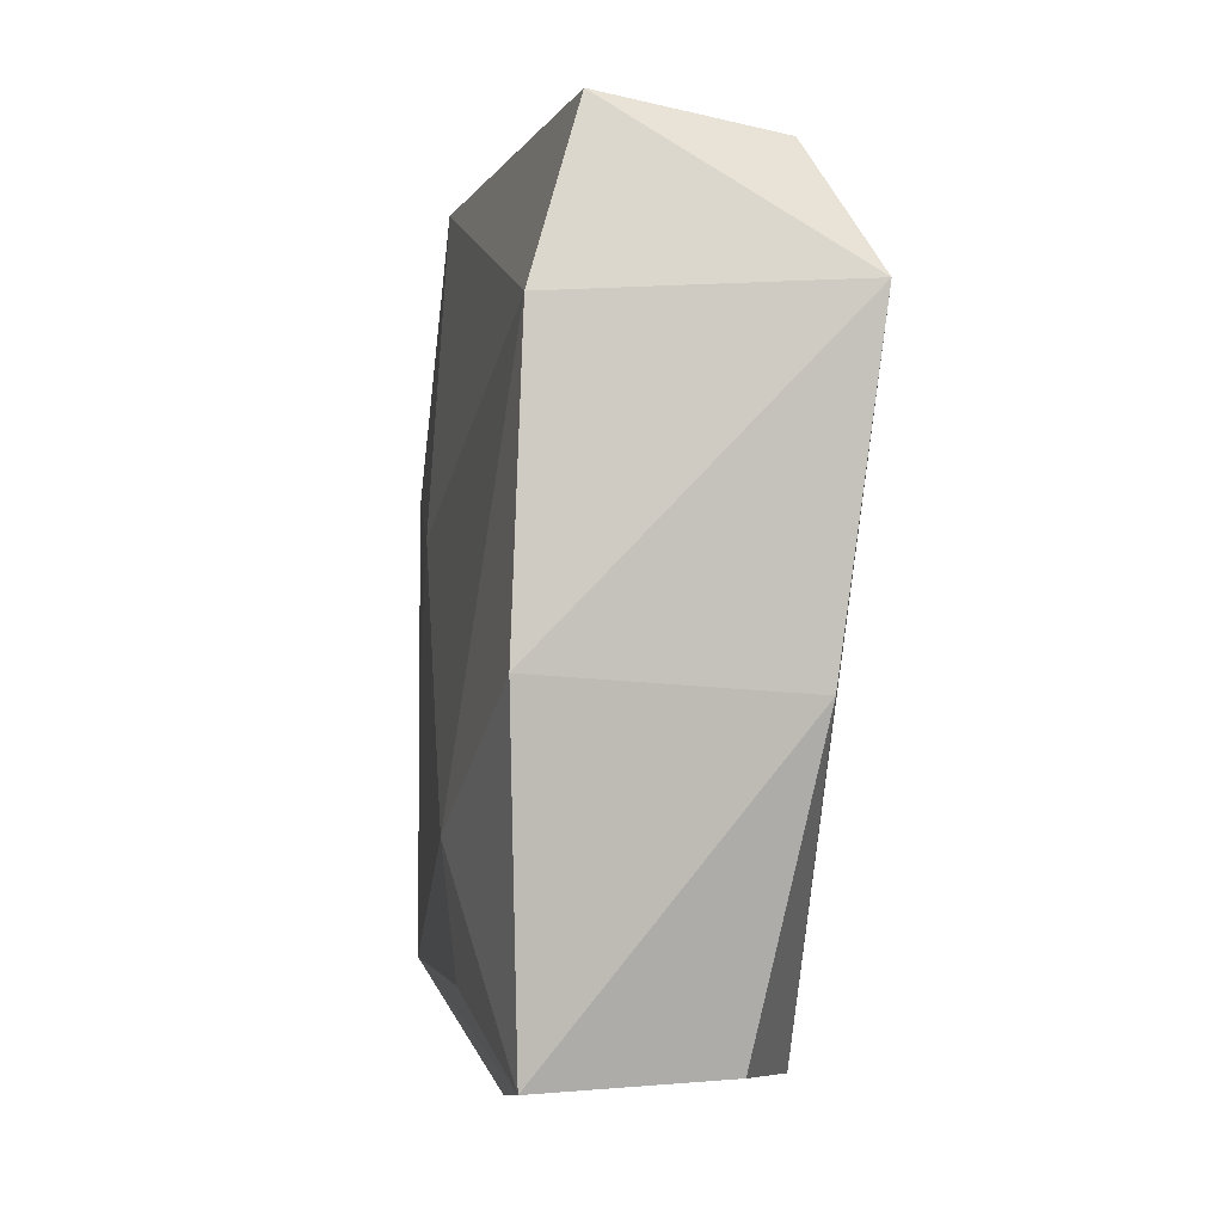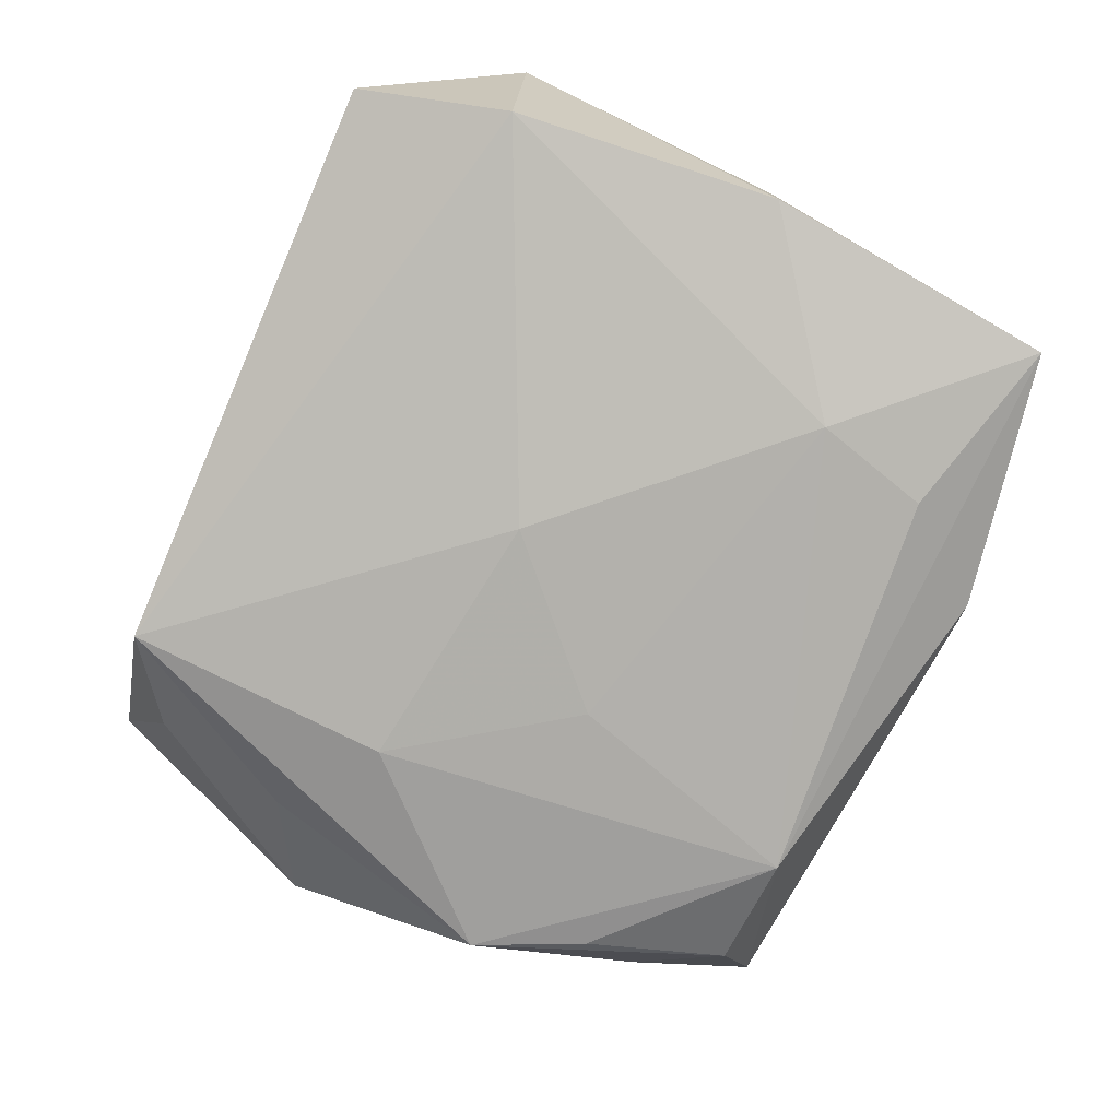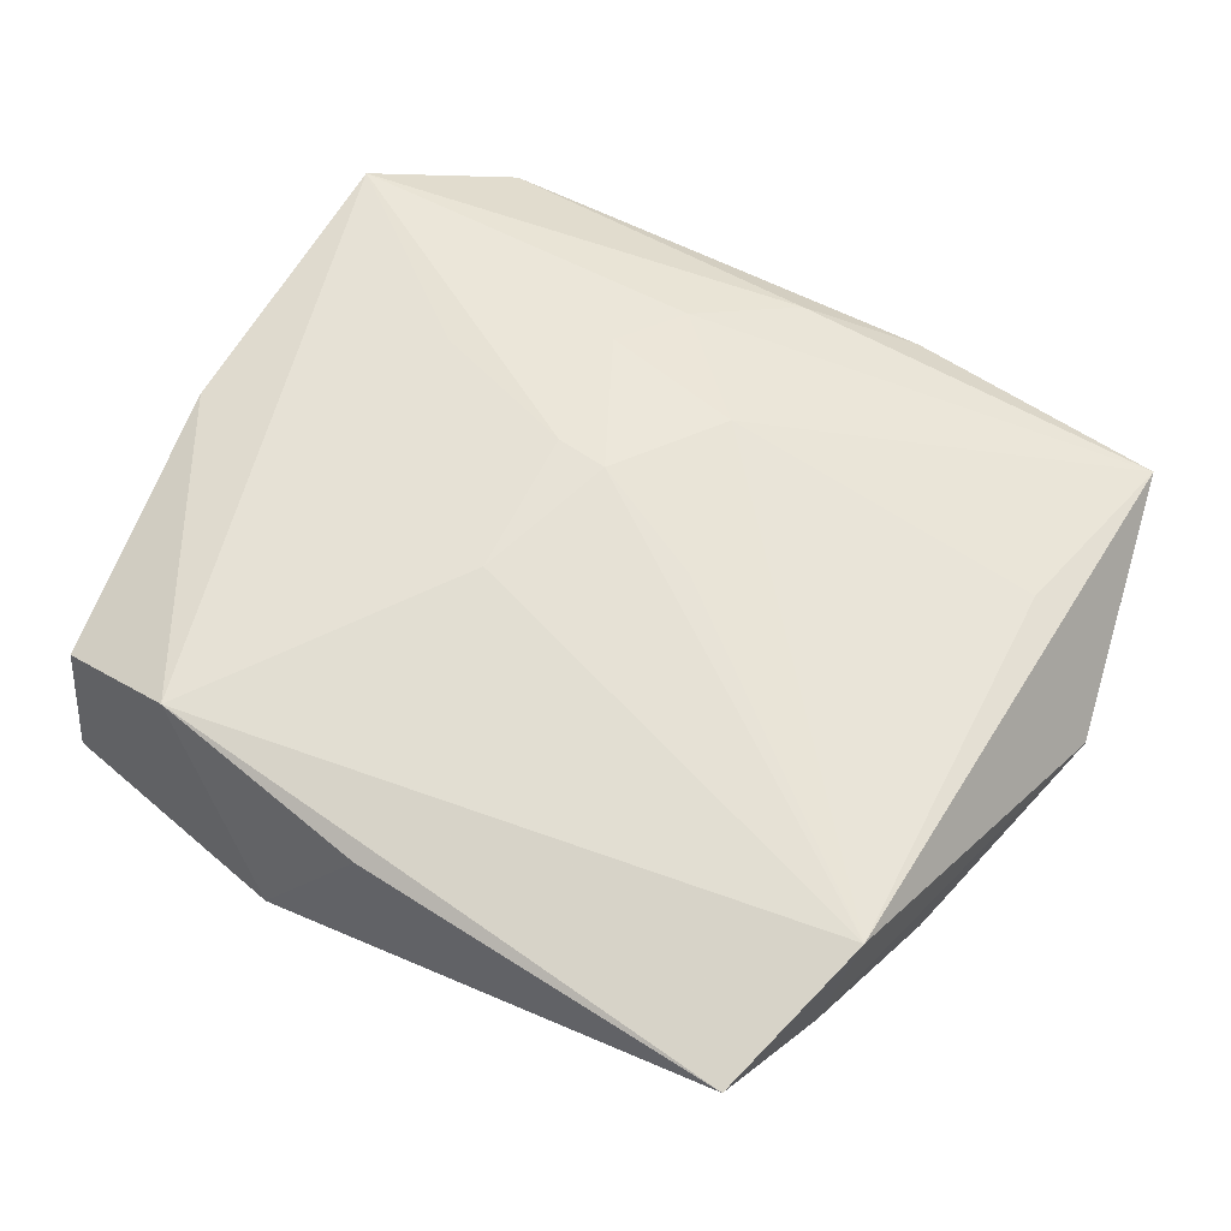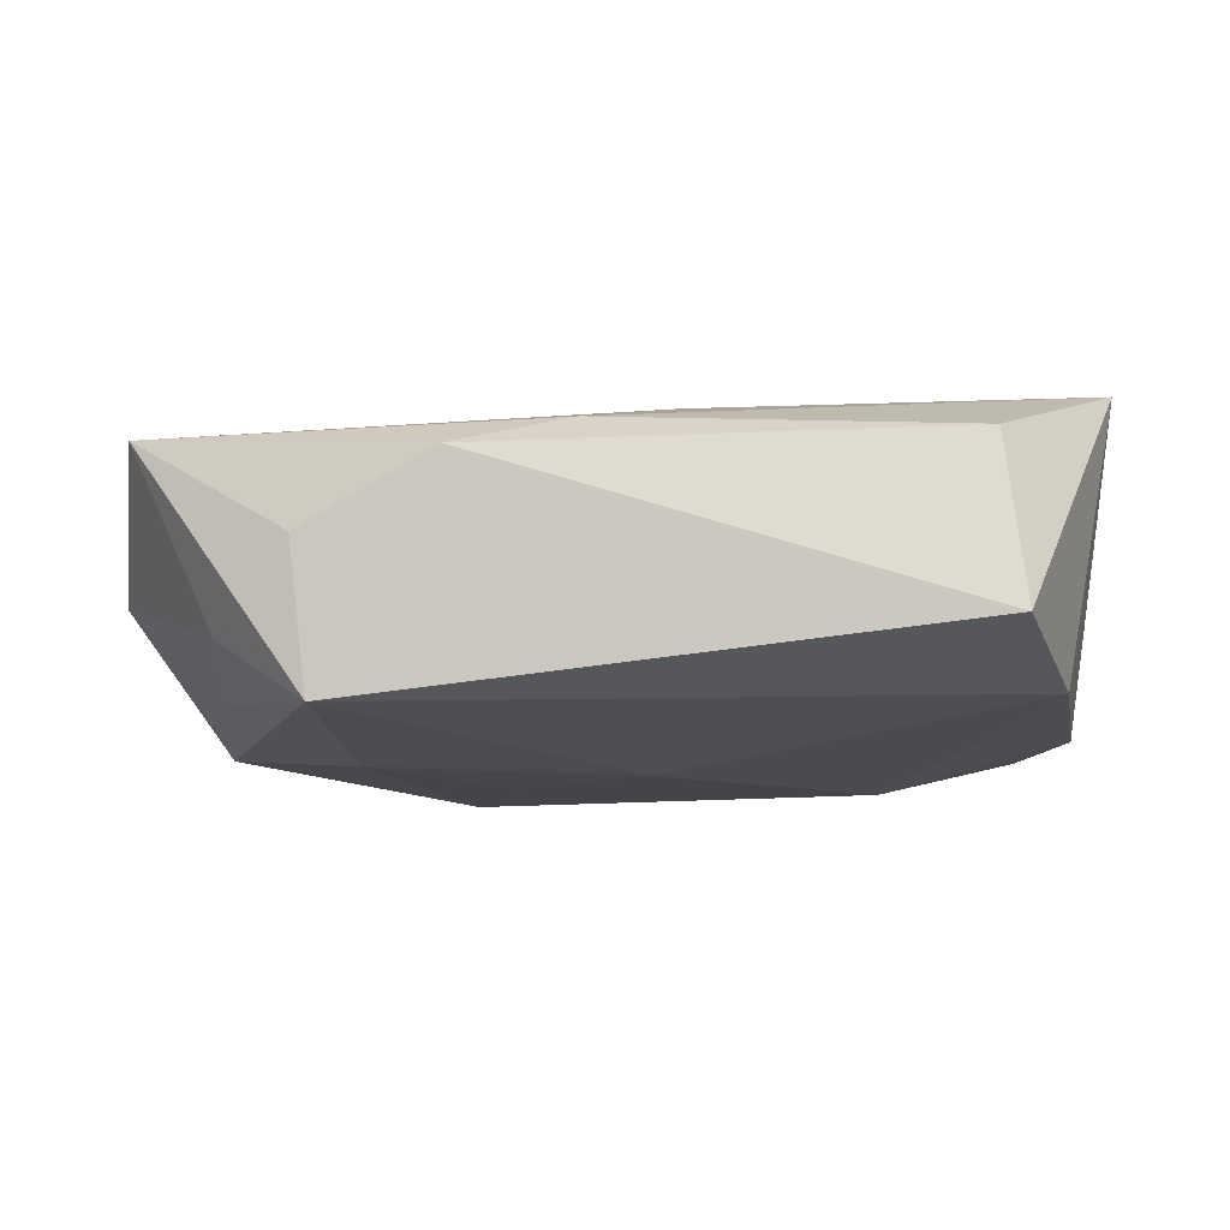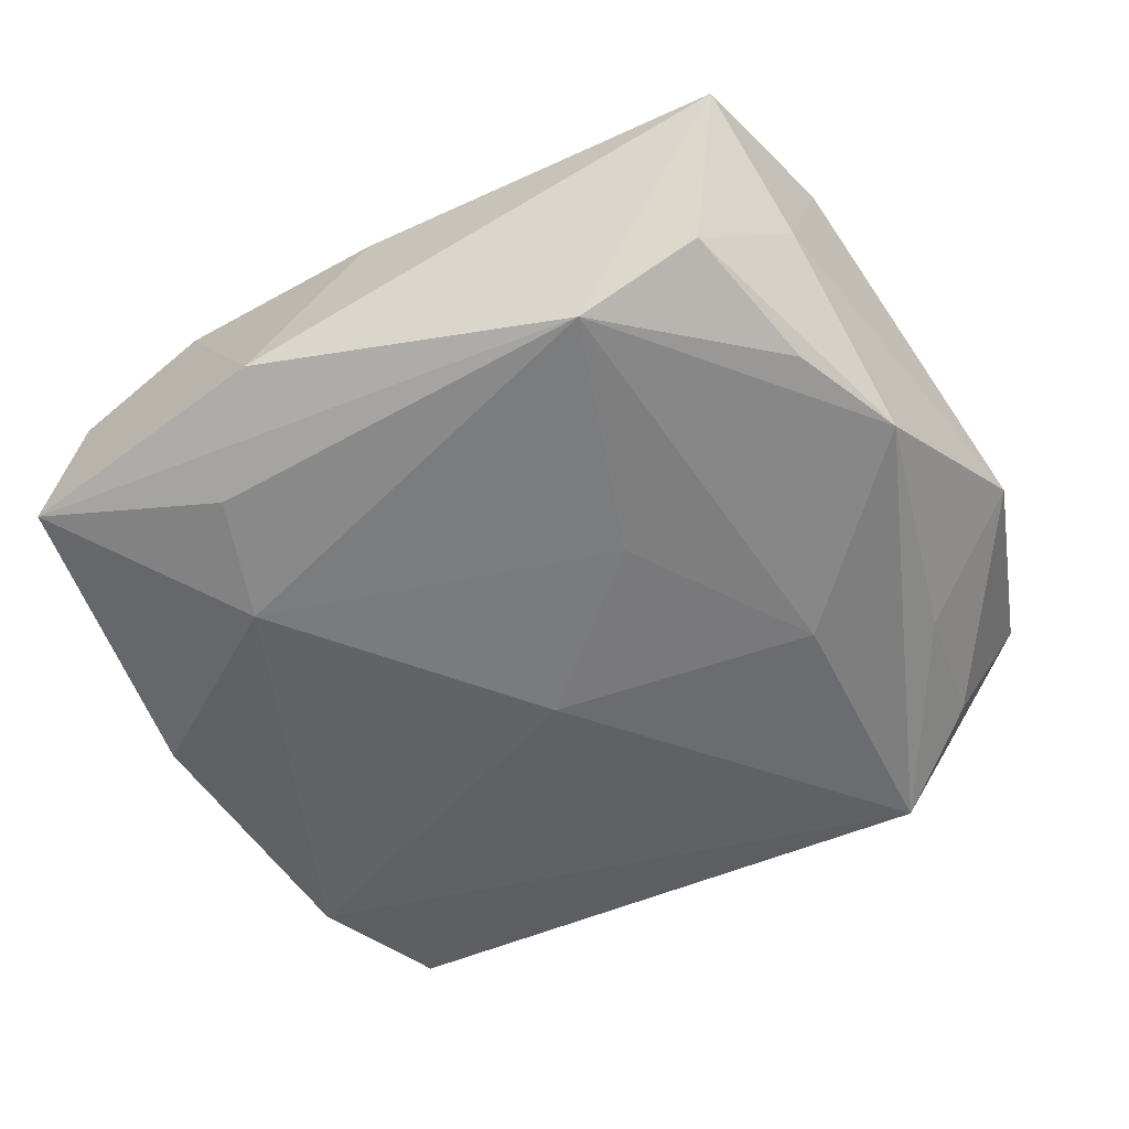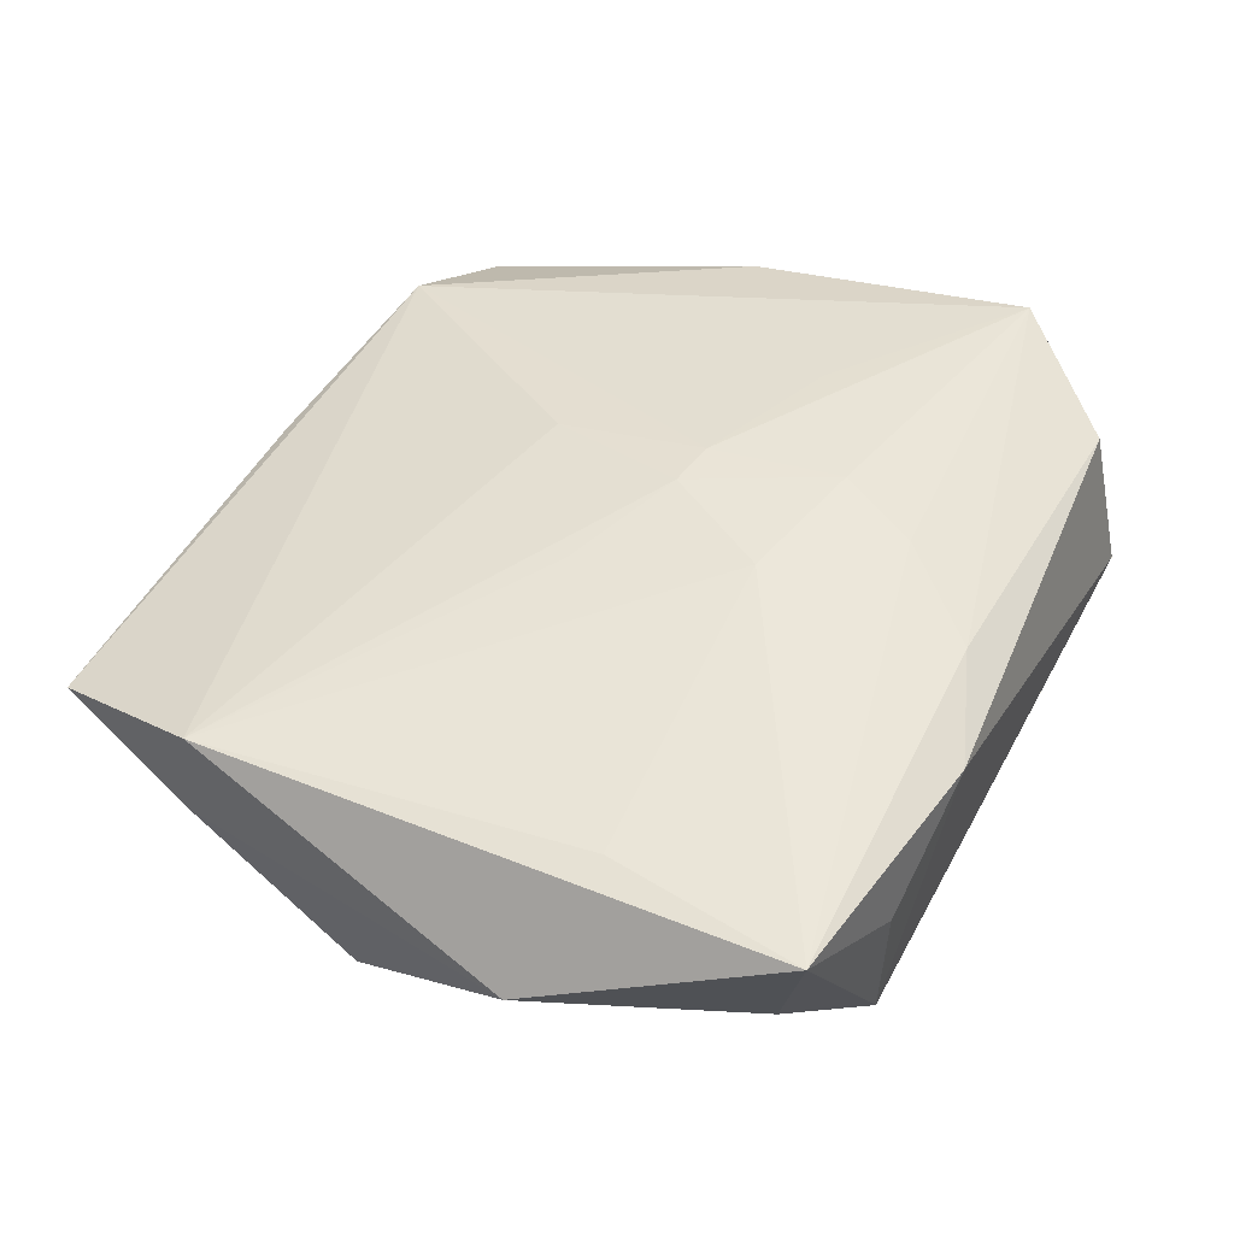
<metadata>
{"format":"obj","ext":"obj","renderer":"f3d","projection":"perspective","resolution":1024,"background":"white","views":[{"elev":1.0,"azim":-96.6,"up":"+Y"},{"elev":-79.0,"azim":-114.6,"up":"+Z"},{"elev":55.9,"azim":31.6,"up":"+Z"},{"elev":-8.9,"azim":-176.1,"up":"+Z"},{"elev":-58.3,"azim":25.9,"up":"+Z"},{"elev":44.0,"azim":116.0,"up":"+Z"}]}
</metadata>
<code>
v 0.03524 -0.006803 -0.01087
v 0.02959 0.02625 -0.005132
v 0.004928 0.01285 0.0142
v 0.03538 -0.02002 0.008518
v 0.02728 -0.02826 -0.009033
v 0.02173 0.03134 -0.01041
v -0.03276 0.01995 -0.008911
v 0.03256 0.01344 0.009525
v -0.001377 0.004966 -0.01341
v 0.04059 0.009319 -0.0001665
v -0.02725 0.03058 0.009005
v 0.03354 -0.02229 -0.002287
v 0.01095 -0.007115 -0.01341
v -0.007708 0.01522 0.01412
v -0.03584 -0.004867 0.009941
v 0.01208 0.03313 0.007665
v 0.023 0.03212 0.001648
v 0.03524 0.03017 0.008843
v -0.004535 0.02203 0.01255
v -0.005856 0.003855 0.0143
v -0.01731 -0.02514 -0.01219
v -0.001184 0.003307 0.01441
v -0.0314 -0.02909 0.00513
v 0.02173 0.007905 -0.0128
v -0.01998 -0.03097 0.009819
v -0.03549 -0.003396 -0.01007
v 0.0167 -0.028 -0.01327
v -0.03316 -0.02949 -0.009373
v 0.002549 0.02956 0.01028
v -0.03646 0.02067 0.01324
v 0.00931 -0.001136 0.0129
v -0.01068 -0.03383 -0.008545
v 0.0307 -0.01611 -0.01111
v -0.01955 0.008383 0.01357
v 0.03166 -0.03381 0.004356
v -0.02887 0.03313 -0.004812
v -0.0006915 -0.03328 0.006762
v -0.00468 -0.009047 0.01306
v -0.01999 -0.01484 -0.01341
v 0.03096 0.0141 -0.008608
f 9 6 24
f 1 24 6
f 7 6 9
f 7 26 30
f 2 18 10
f 6 18 2
f 9 24 13
f 22 20 38
f 38 20 25
f 30 25 34
f 34 20 30
f 25 20 34
f 37 25 32
f 32 35 37
f 37 35 25
f 27 35 32
f 32 28 27
f 27 13 24
f 27 1 33
f 24 1 27
f 32 25 23
f 23 28 32
f 39 28 26
f 39 7 9
f 26 7 39
f 9 13 39
f 13 27 39
f 12 1 10
f 19 3 18
f 18 3 8
f 40 1 6
f 6 2 40
f 10 1 40
f 40 2 10
f 6 7 36
f 36 16 6
f 11 16 36
f 36 7 30
f 30 11 36
f 31 3 22
f 25 35 4
f 4 38 25
f 22 38 4
f 4 31 22
f 18 8 4
f 4 8 3
f 3 31 4
f 10 18 4
f 4 12 10
f 35 12 4
f 5 27 33
f 35 27 5
f 5 12 35
f 33 1 5
f 1 12 5
f 28 23 15
f 26 28 15
f 30 26 15
f 15 25 30
f 15 23 25
f 21 27 28
f 28 39 21
f 21 39 27
f 14 19 30
f 3 19 14
f 22 3 14
f 14 20 22
f 30 20 14
f 29 19 18
f 18 16 29
f 29 16 11
f 29 11 30
f 30 19 29
f 17 18 6
f 6 16 17
f 17 16 18

</code>
